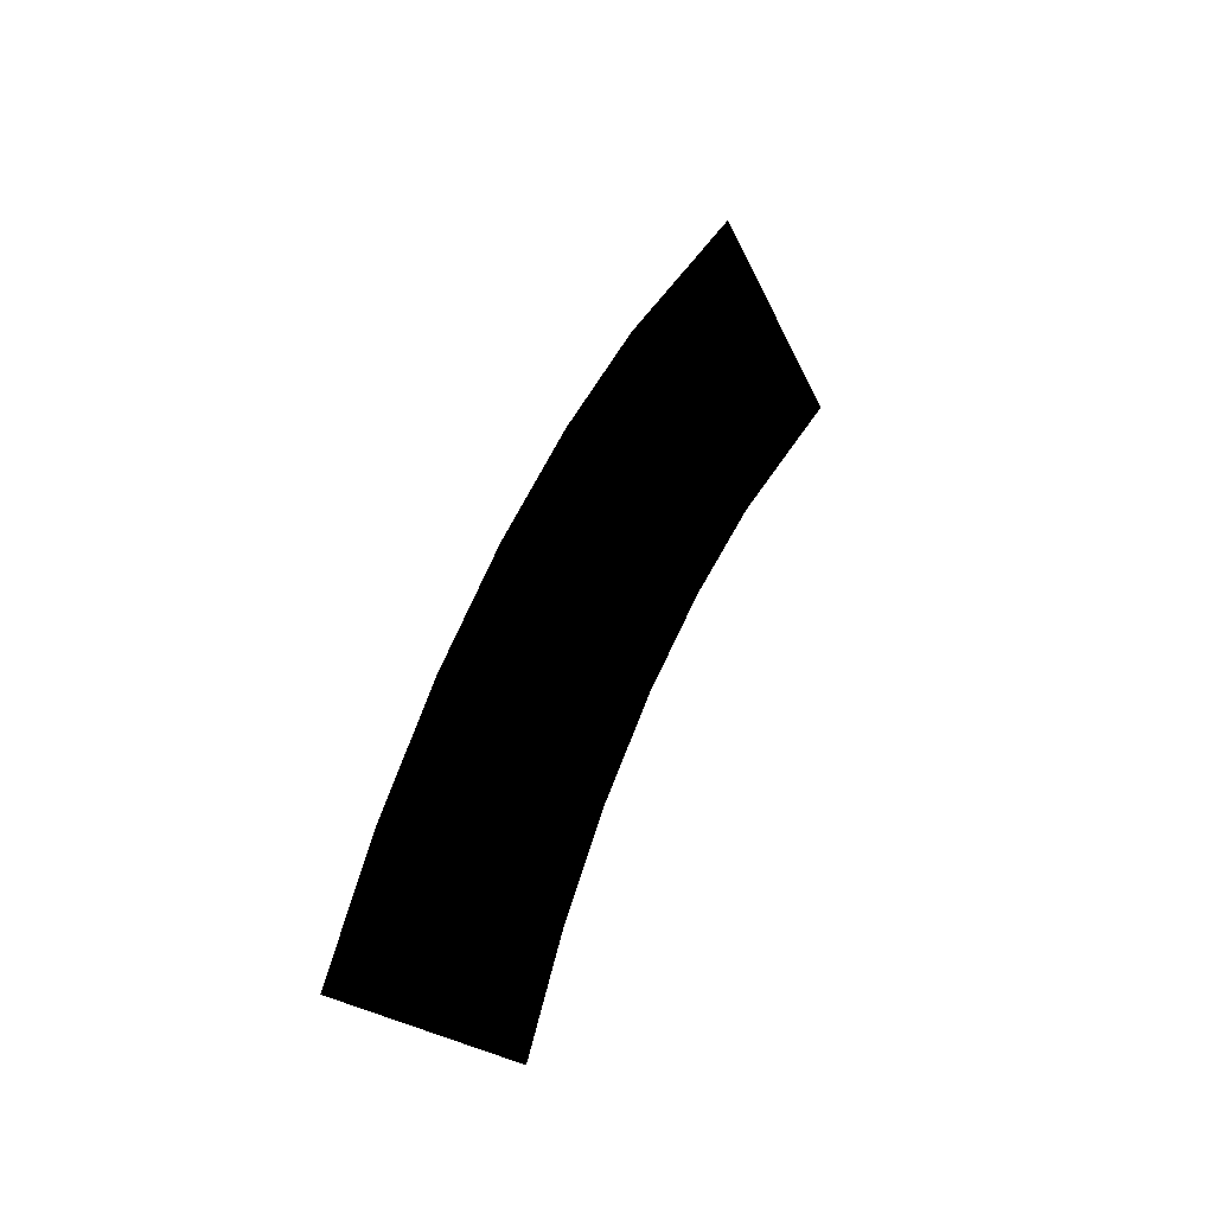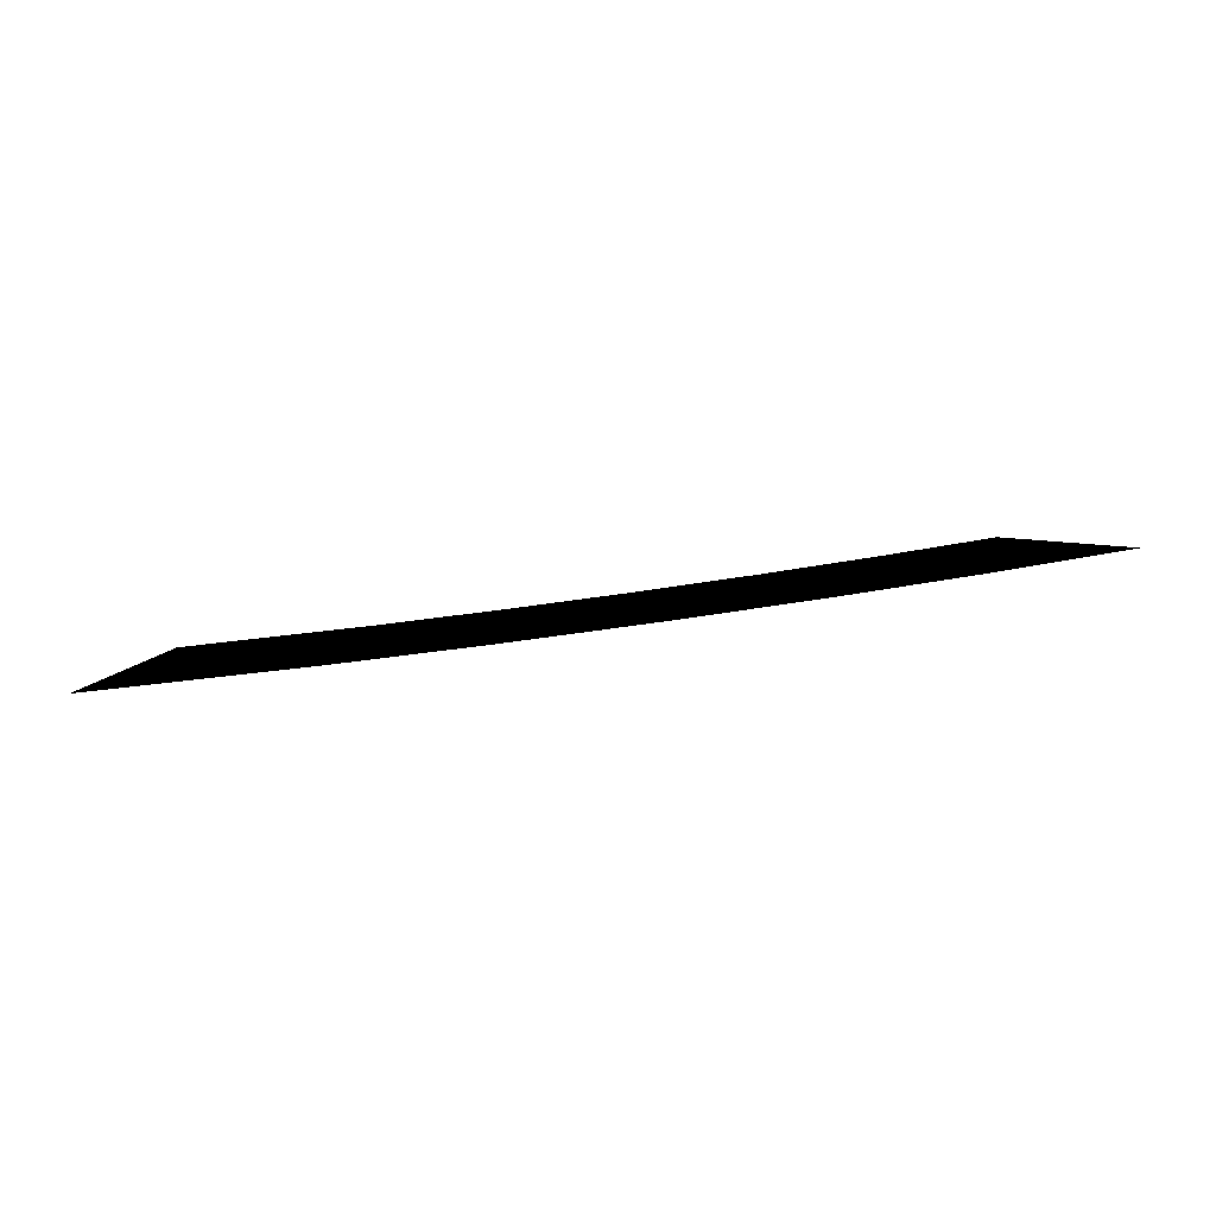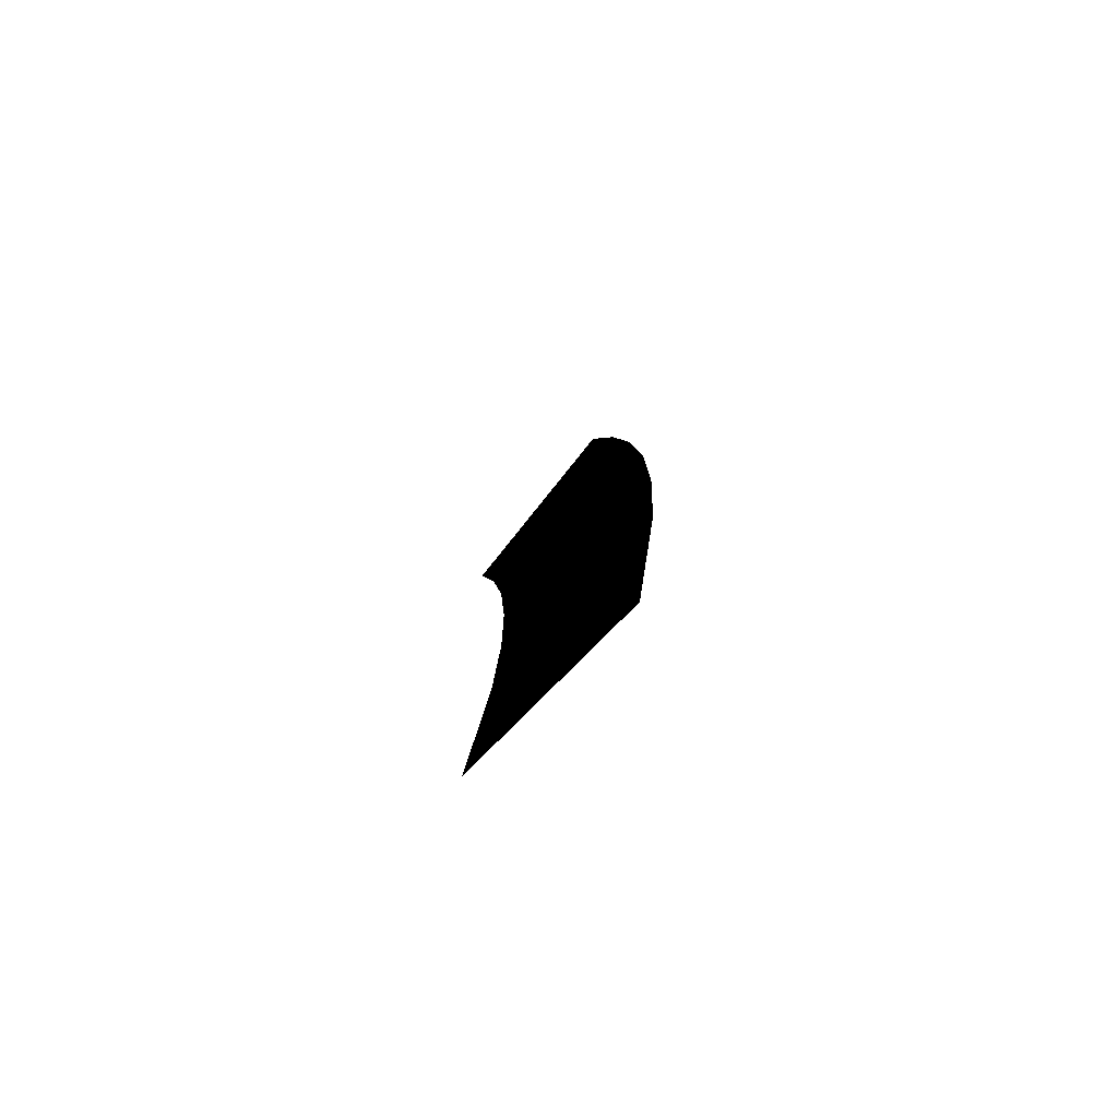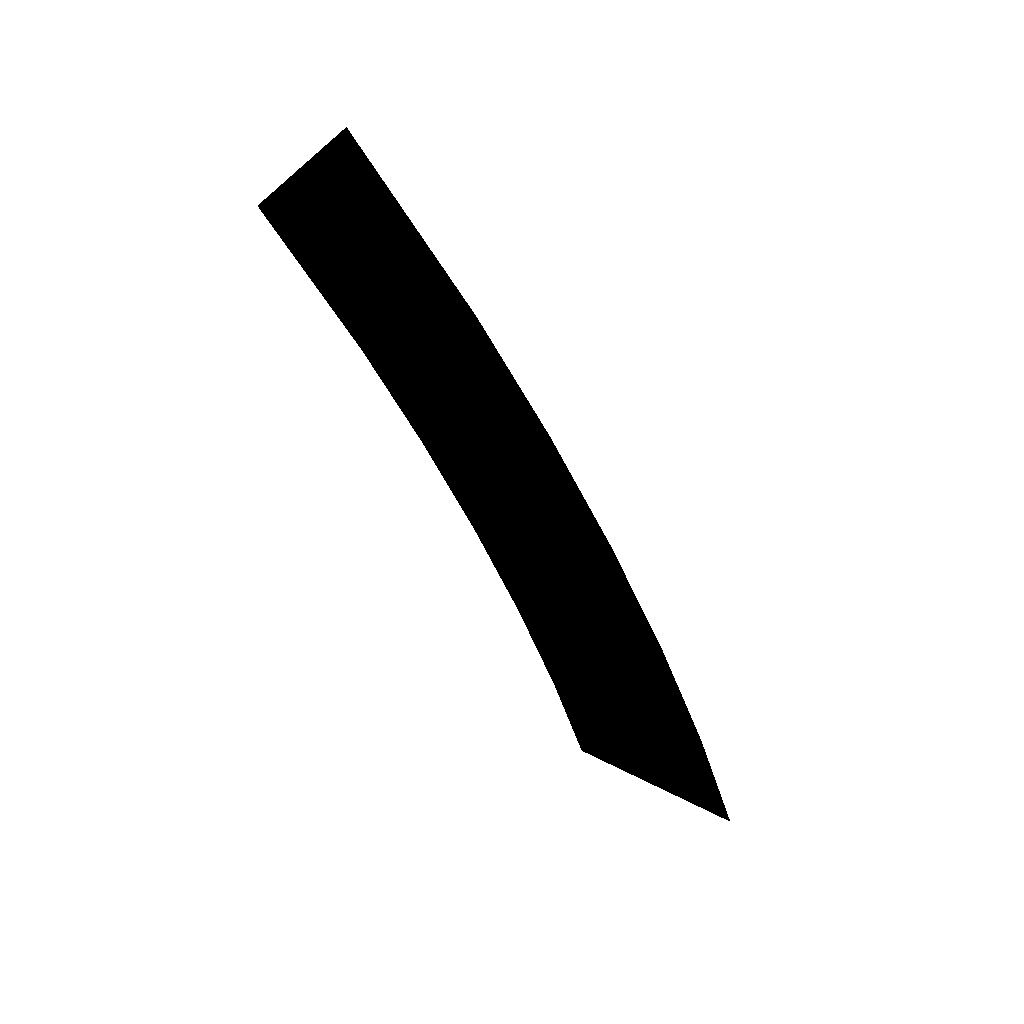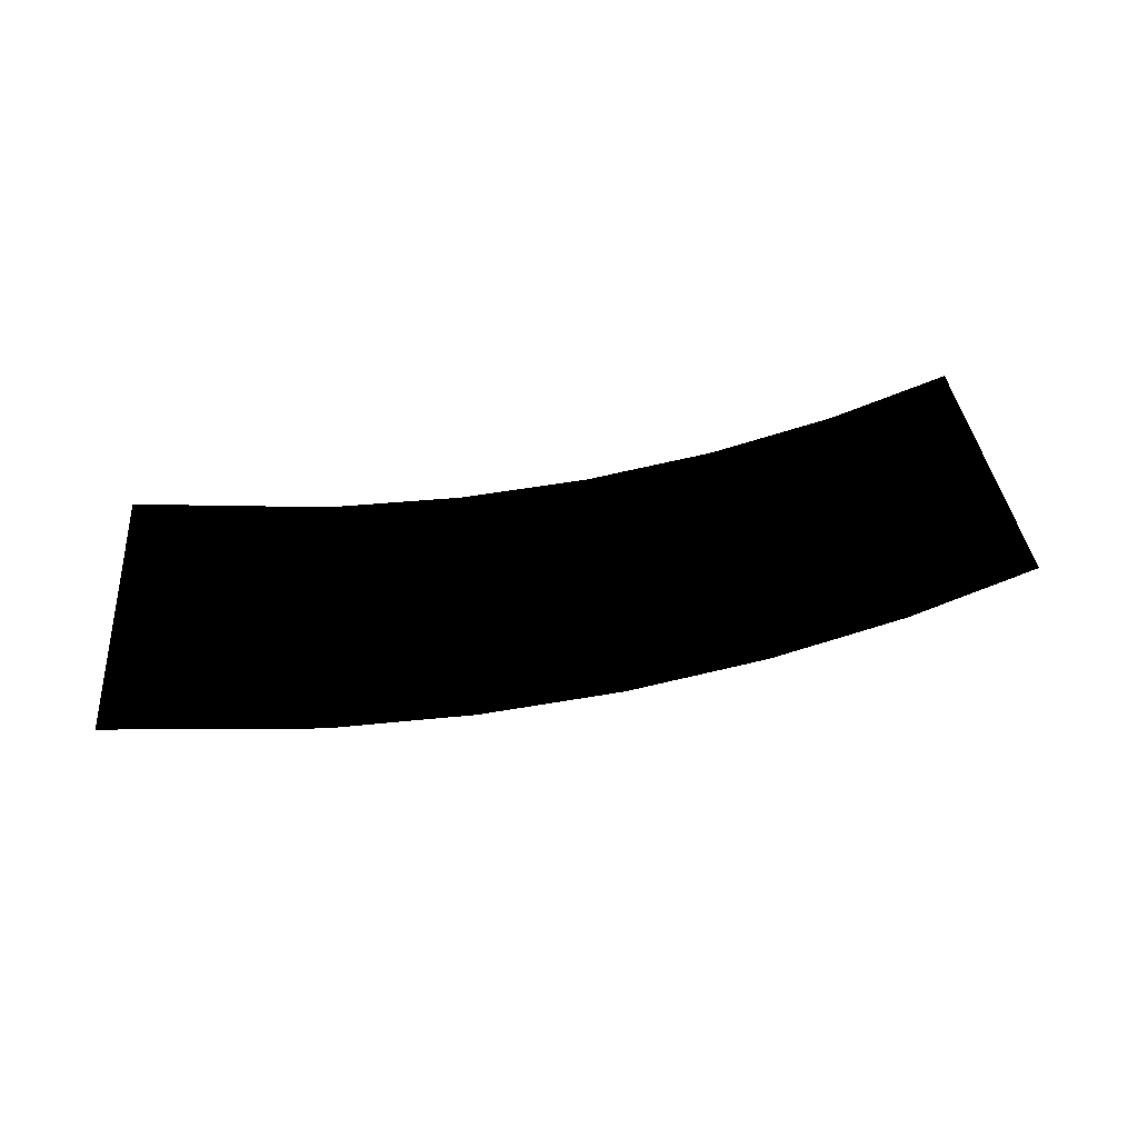
<metadata>
{"format":"obj","ext":"obj","renderer":"f3d","projection":"perspective","resolution":1024,"background":"white","views":[{"elev":51.6,"azim":-68.8,"up":"+Y"},{"elev":56.7,"azim":170.8,"up":"+Y"},{"elev":10.9,"azim":88.9,"up":"+Y"},{"elev":-58.1,"azim":115.8,"up":"+Z"},{"elev":54.2,"azim":168.4,"up":"+Z"}]}
</metadata>
<code>
v -60.13 -130.9 -428.7
v -159.9 -46.47 -501.9
v -131.3 -137.5 -423
v -76.09 -38.99 -508.3
v 11.92 -128.1 -431.1
v 8.734 -35.78 -511.1
v 84.17 -129.1 -430.3
v 93.77 -36.85 -510.2
v 155.9 -133.8 -426.2
v 178.2 -42.2 -505.6
v 260.9 -147.8 -414.1
v 301.7 -58.19 -491.7
v -200.9 -147.8 -414.1
v -241.7 -58.19 -491.7
g polygon0
f 1 2 3
f 1 4 2
f 5 4 1
f 5 6 4
f 7 6 5
f 7 8 6
f 9 8 7
f 9 10 8
f 11 10 9
f 11 12 10
f 13 2 14
f 13 3 2

</code>
